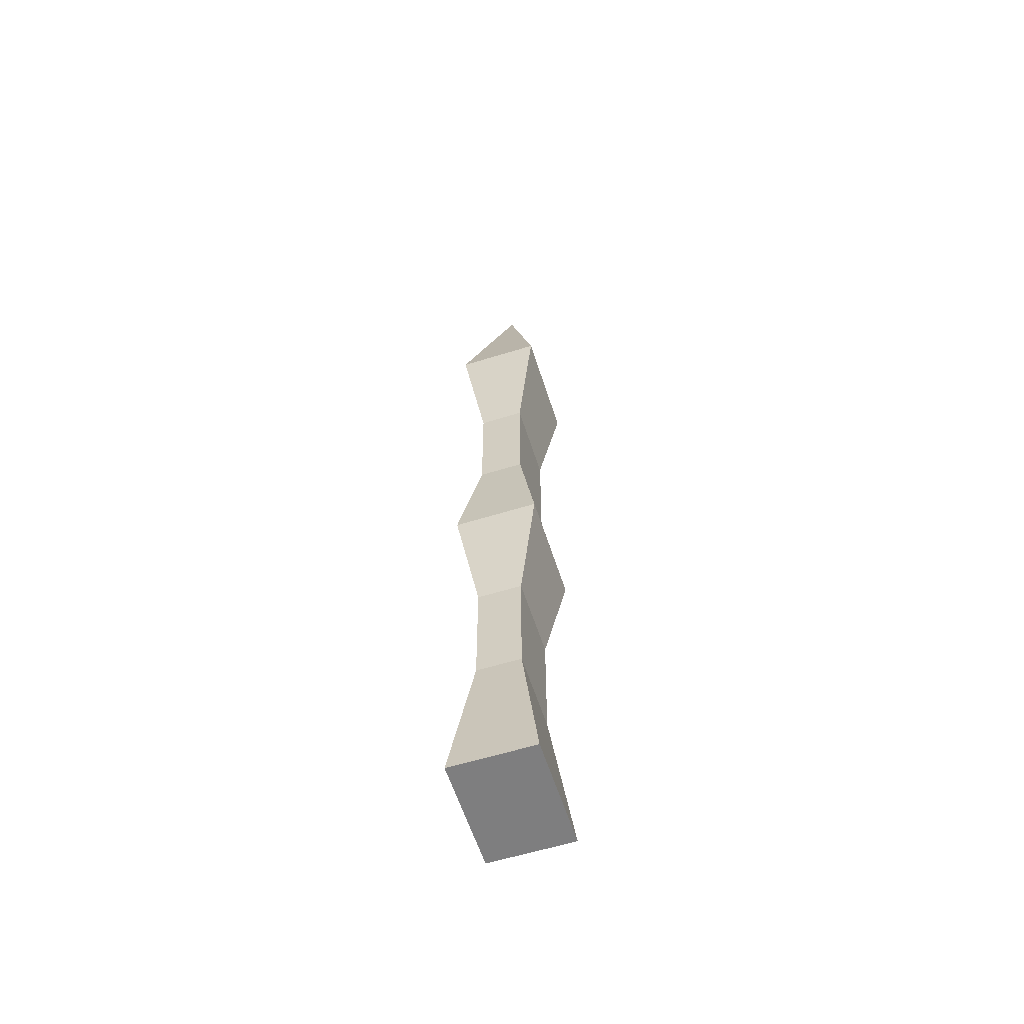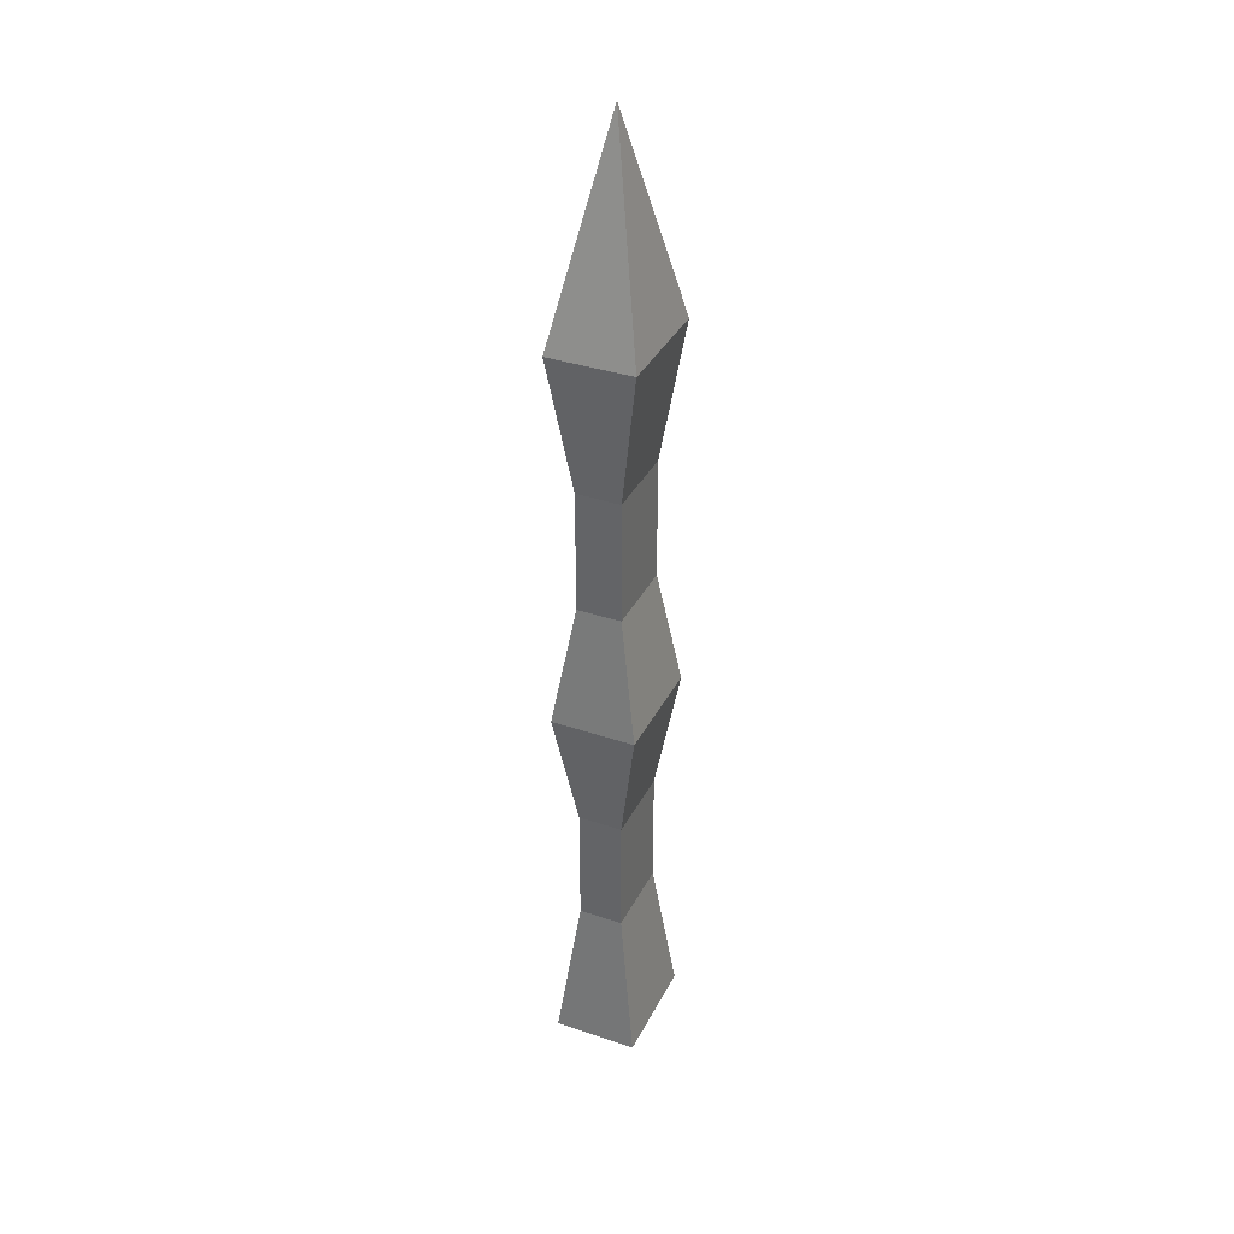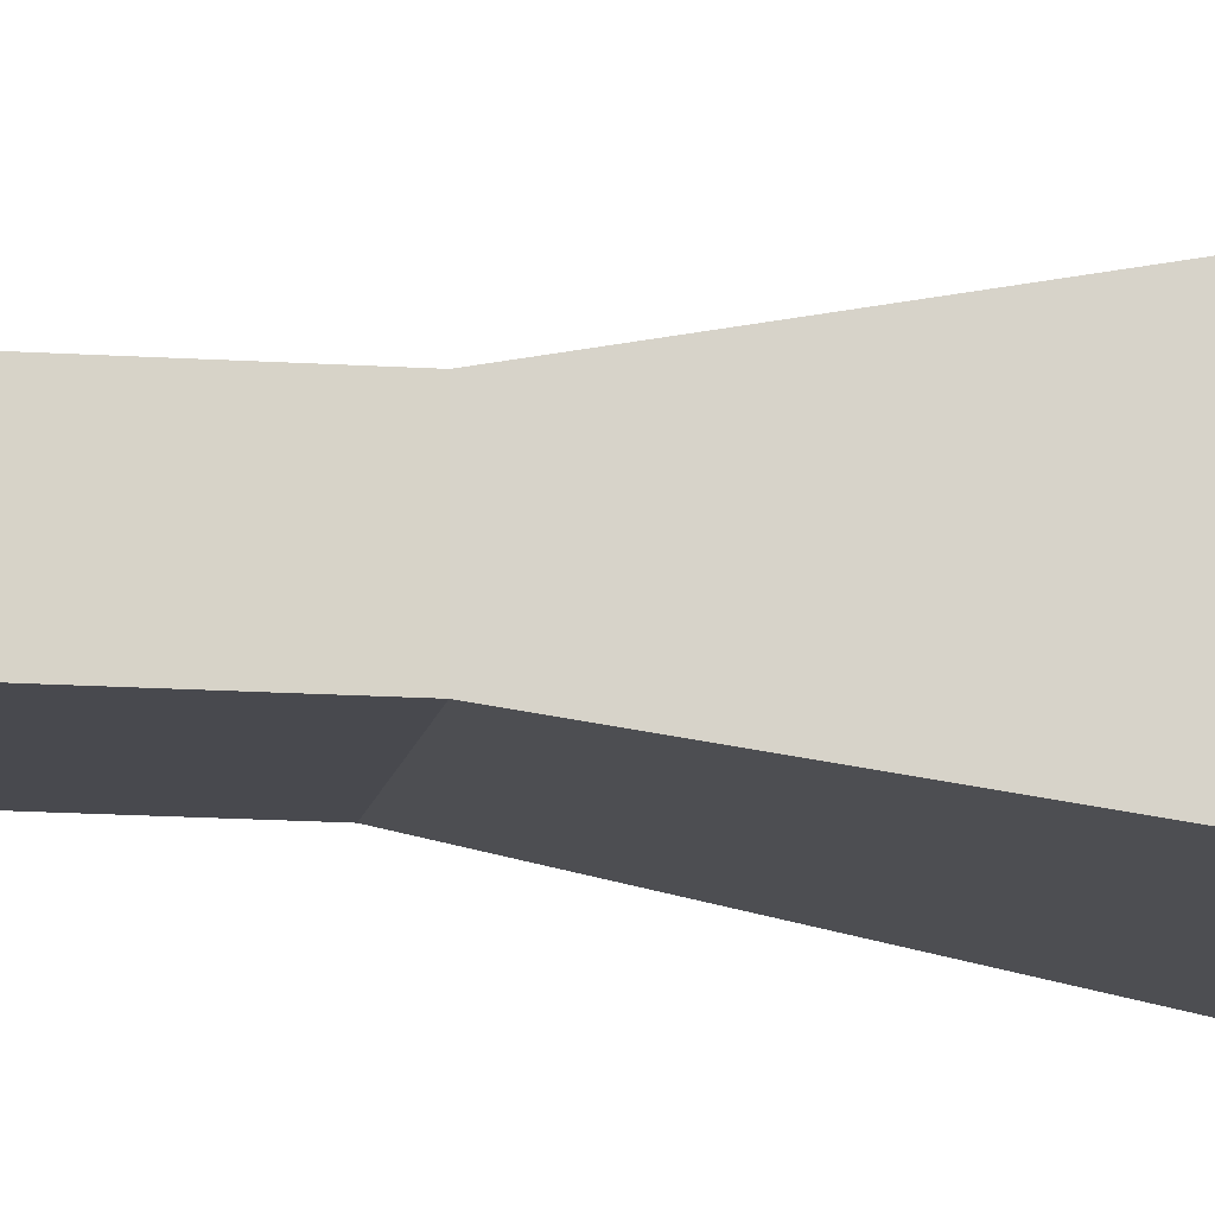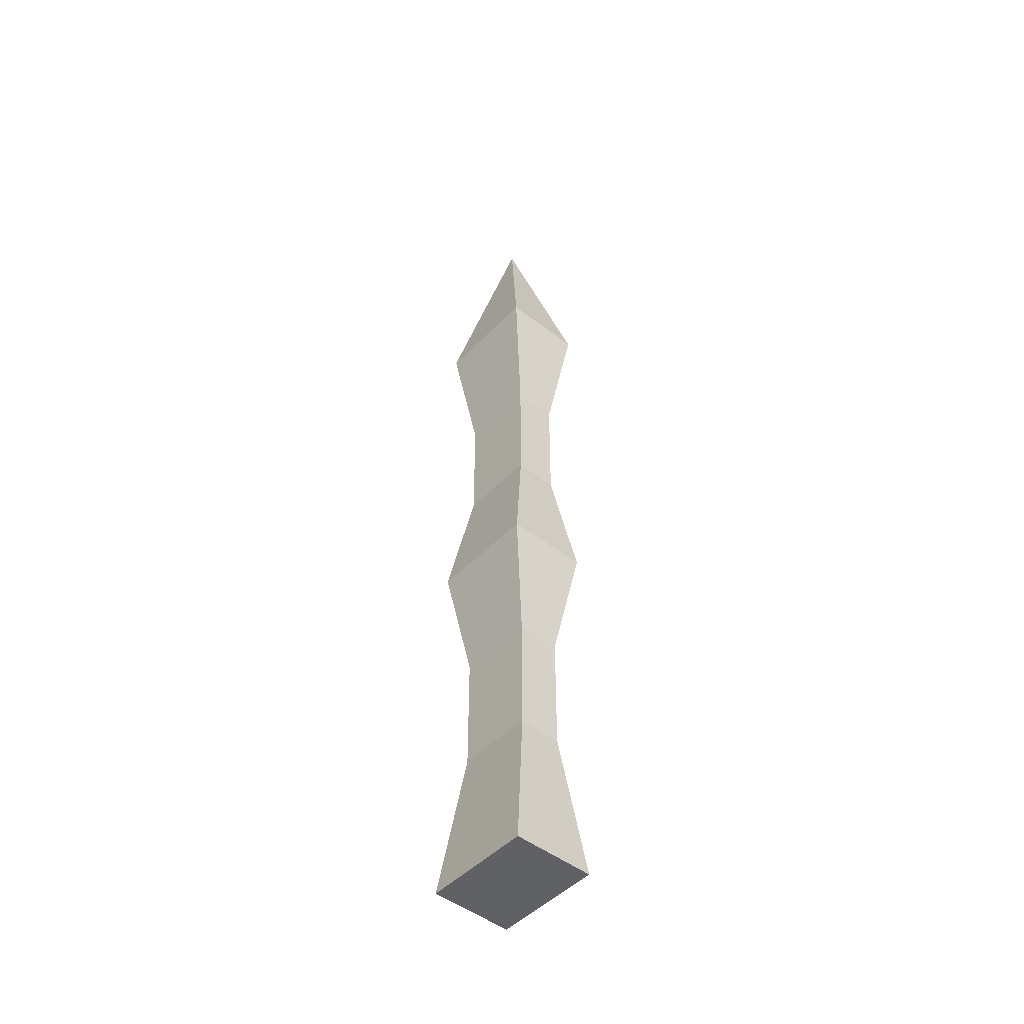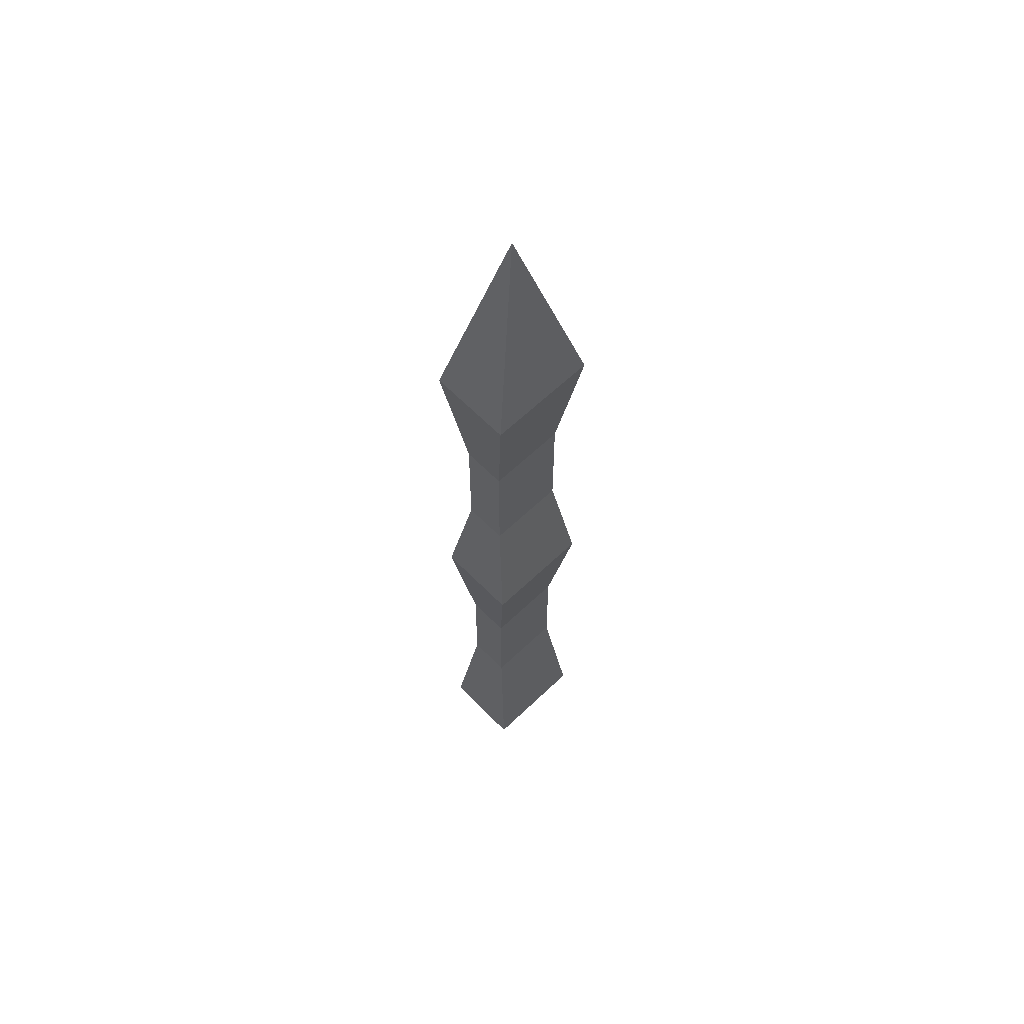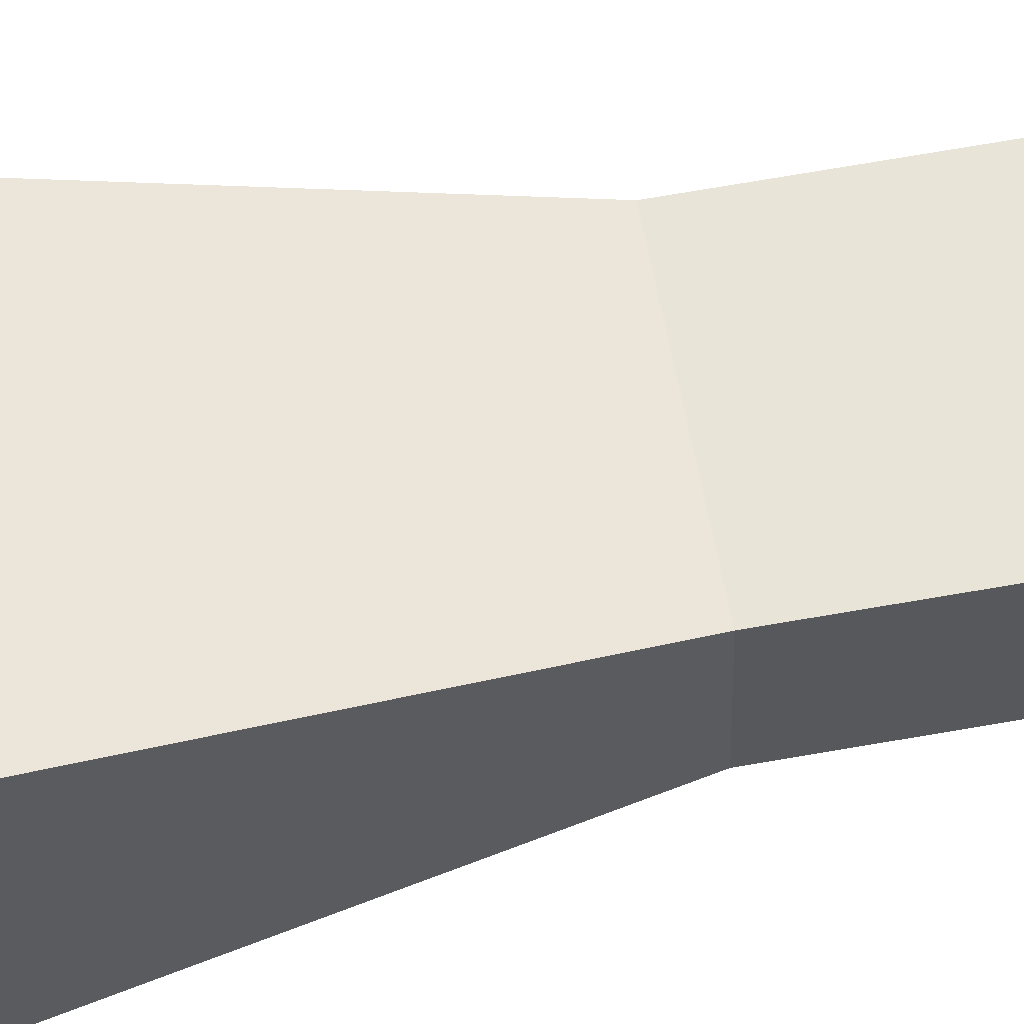
<metadata>
{"format":"obj","ext":"obj","renderer":"f3d","projection":"perspective","resolution":1024,"background":"white","views":[{"elev":-59.4,"azim":107.7,"up":"+Z"},{"elev":35.7,"azim":114.0,"up":"+Z"},{"elev":-12.7,"azim":80.4,"up":"+Y"},{"elev":-47.8,"azim":-131.2,"up":"+Z"},{"elev":62.4,"azim":-44.1,"up":"+Z"},{"elev":59.9,"azim":-100.7,"up":"+Y"}]}
</metadata>
<code>
o Spike.001_Cube.022
v 0.6969 -0.5261 -4.878
v 0.6969 0.5261 -4.878
v 0.6969 -0.5261 4.878
v 0.6969 0.5261 4.878
v 0.4985 -0.2758 -2.965
v 0.4985 -0.2758 -1.431
v 0.6969 -0.5261 0.1022
v 0.4985 -0.2758 1.636
v 0.4985 -0.2758 3.169
v 0.4985 0.2758 3.169
v 0.4985 0.2758 1.636
v 0.6969 0.5261 0.1022
v 0.4985 0.2758 -1.431
v 0.4985 0.2758 -2.965
v -0.6969 -0.5261 -4.878
v -0.6969 0.5261 -4.878
v -0.6969 -0.5261 4.878
v -0.6969 0.5261 4.878
v -0.4985 -0.2758 -2.965
v -0.4985 -0.2758 -1.431
v -0.6969 -0.5261 0.1022
v -0.4985 -0.2758 1.636
v -0.4985 -0.2758 3.169
v -0.4985 0.2758 3.169
v -0.4985 0.2758 1.636
v -0.6969 0.5261 0.1022
v -0.4985 0.2758 -1.431
v -0.4985 0.2758 -2.965
v 0 0.5261 -4.878
v 0 -0.5261 4.878
v 0 0.5261 4.878
v 0 -0.5261 -4.878
v 0 -0.2758 -2.965
v 0 -0.2758 -1.431
v 0 -0.5261 0.1022
v 0 -0.2758 1.636
v 0 -0.2758 3.169
v 0 0.2758 -2.965
v 0 0.2758 -1.431
v 0 0.5261 0.1022
v 0 0.2758 1.636
v 0 0.2758 3.169
v 0 0 7.459
f 42 31 4 10
f 10 4 3 9
f 29 2 1 32
f 9 3 30 37
f 4 43 3
f 1 5 33 32
f 5 6 34 33
f 6 7 35 34
f 7 8 36 35
f 8 9 37 36
f 2 14 5 1
f 14 13 6 5
f 13 12 7 6
f 12 11 8 7
f 11 10 9 8
f 29 38 14 2
f 38 39 13 14
f 39 40 12 13
f 40 41 11 12
f 41 42 10 11
f 3 43 30
f 31 43 4
f 42 24 18 31
f 24 23 17 18
f 29 32 15 16
f 23 37 30 17
f 18 17 43
f 15 32 33 19
f 19 33 34 20
f 20 34 35 21
f 21 35 36 22
f 22 36 37 23
f 16 15 19 28
f 28 19 20 27
f 27 20 21 26
f 26 21 22 25
f 25 22 23 24
f 29 16 28 38
f 38 28 27 39
f 39 27 26 40
f 40 26 25 41
f 41 25 24 42
f 17 30 43
f 31 18 43

</code>
